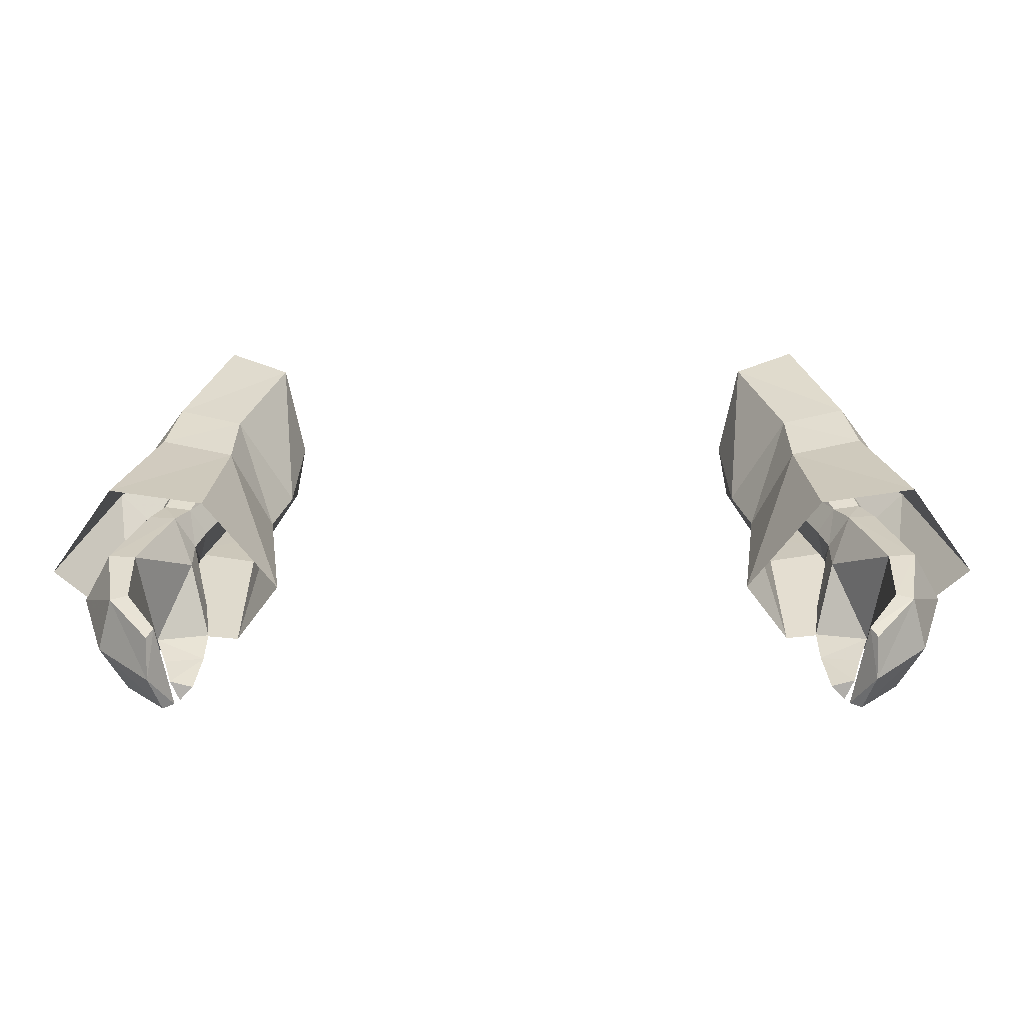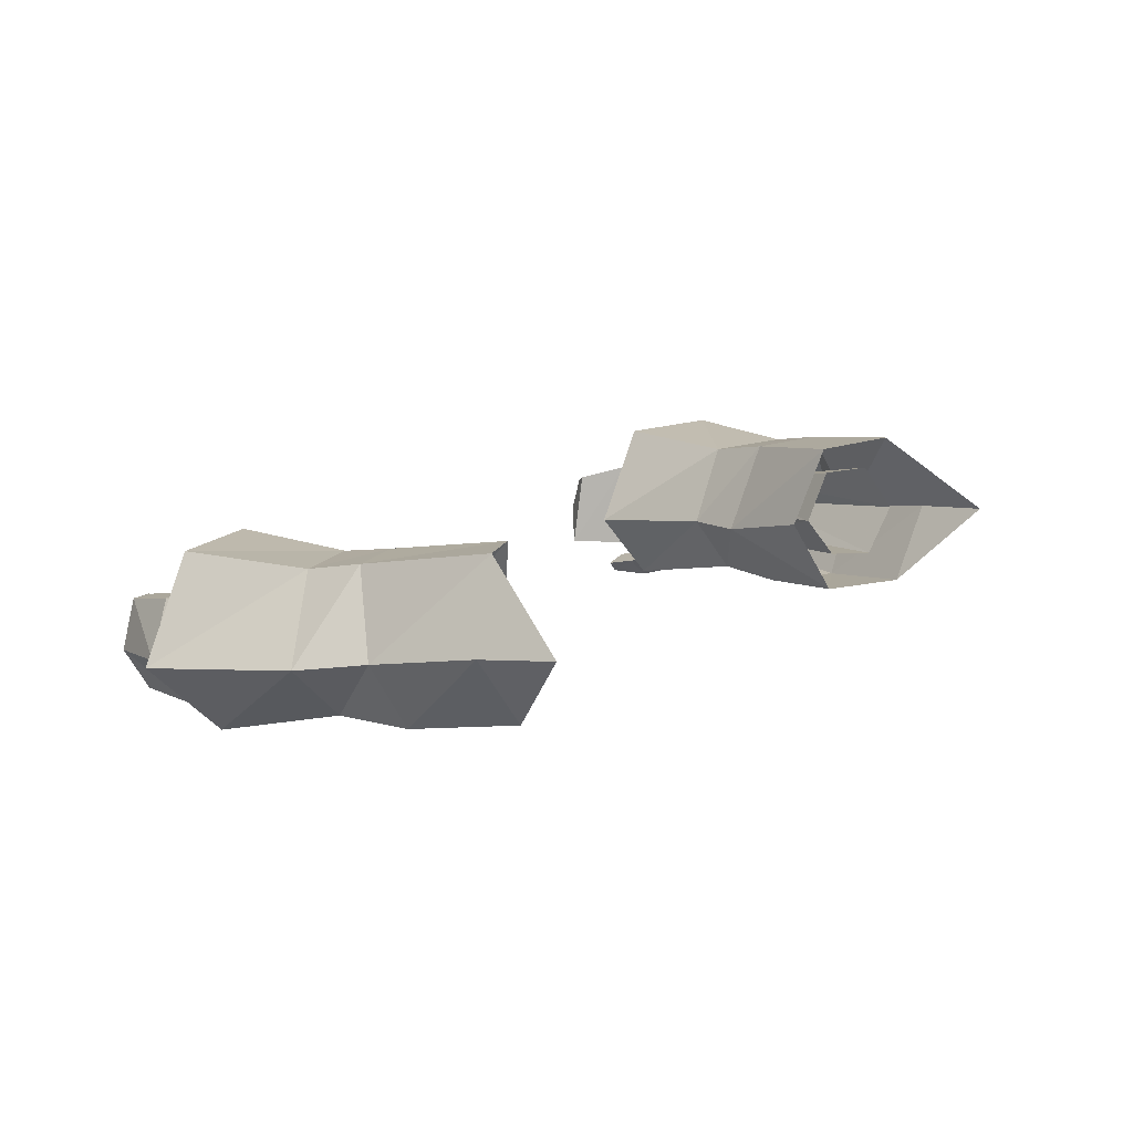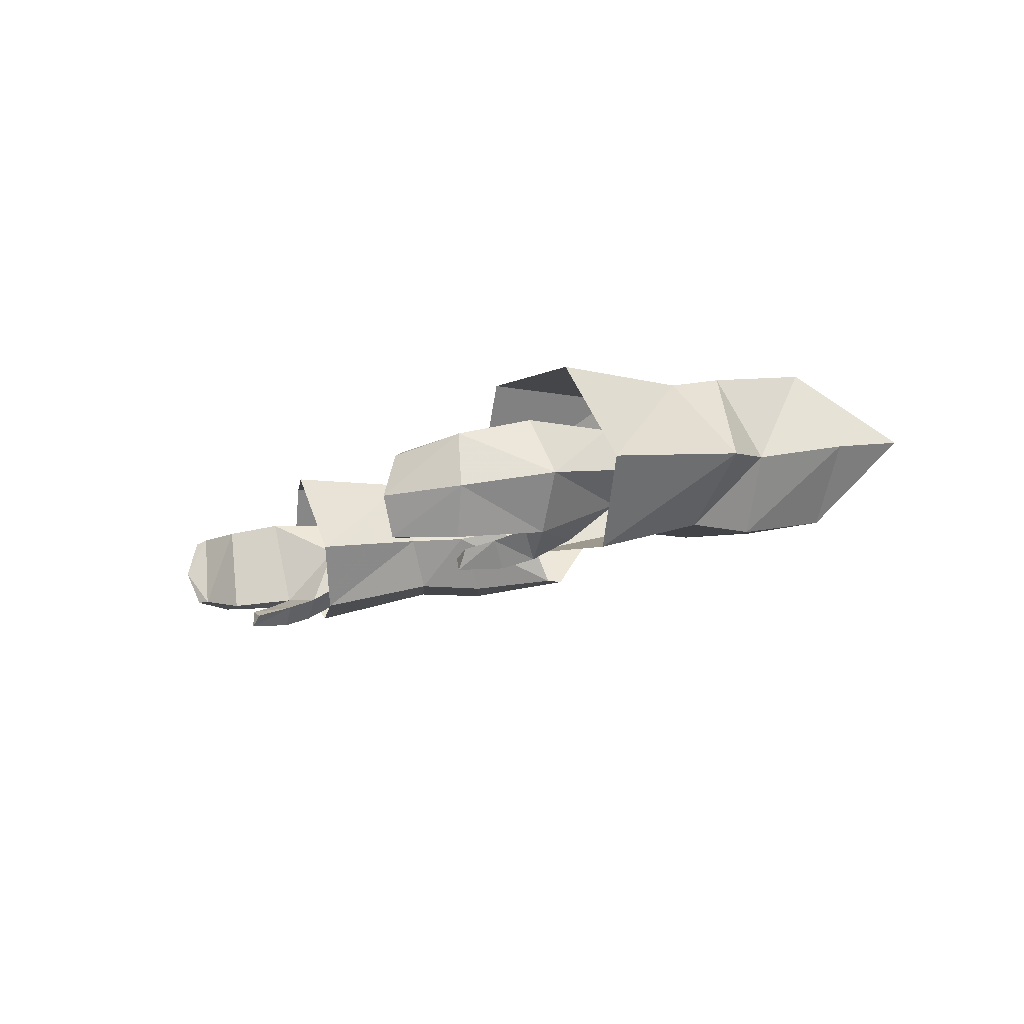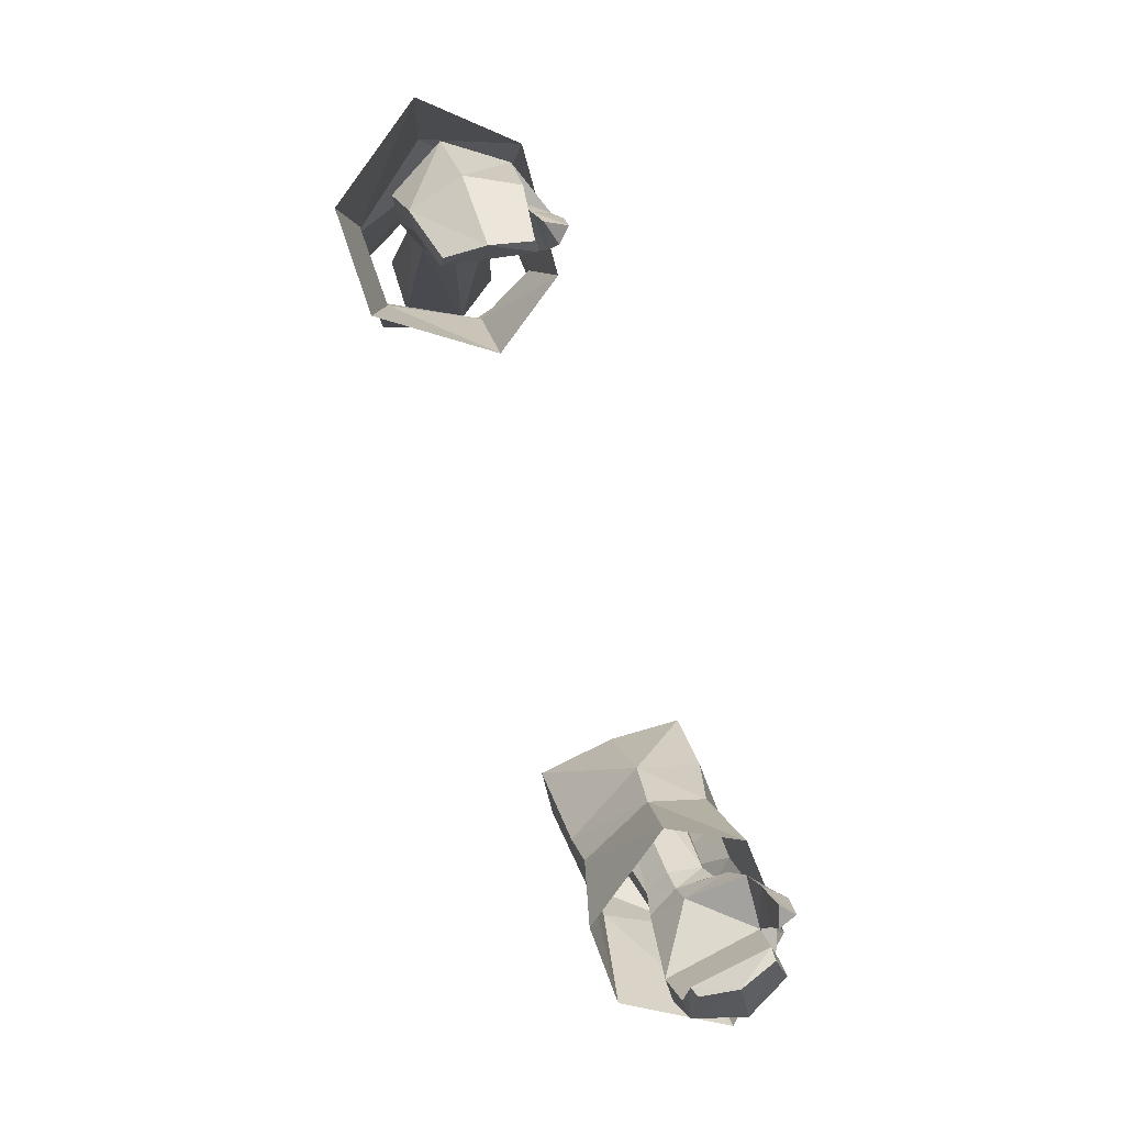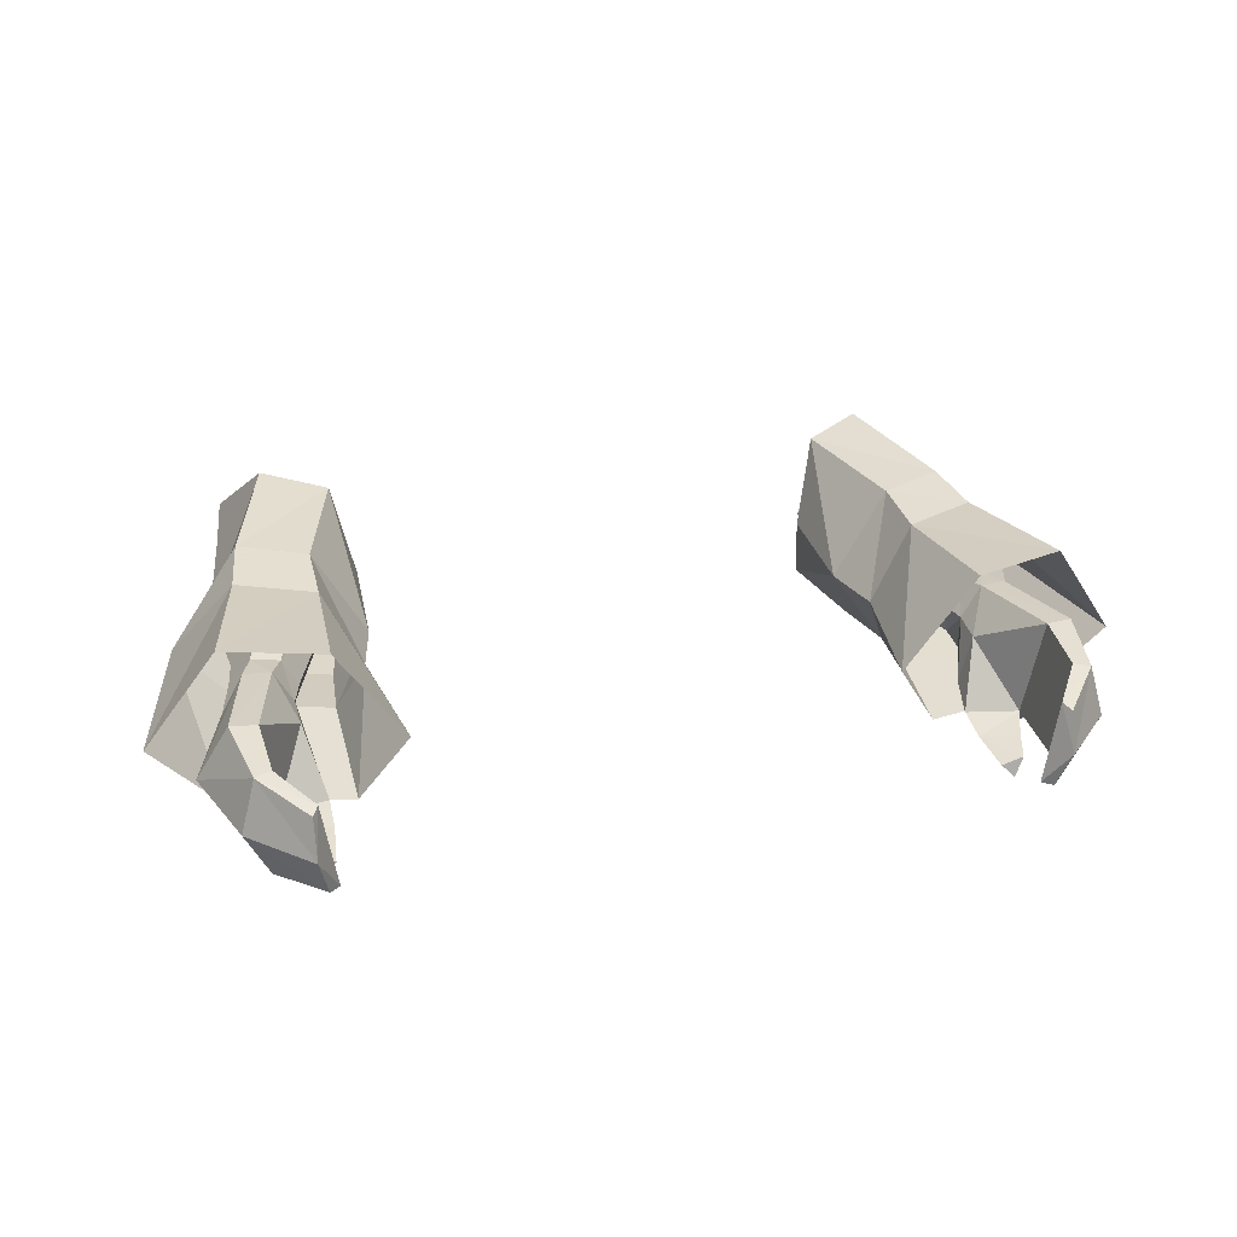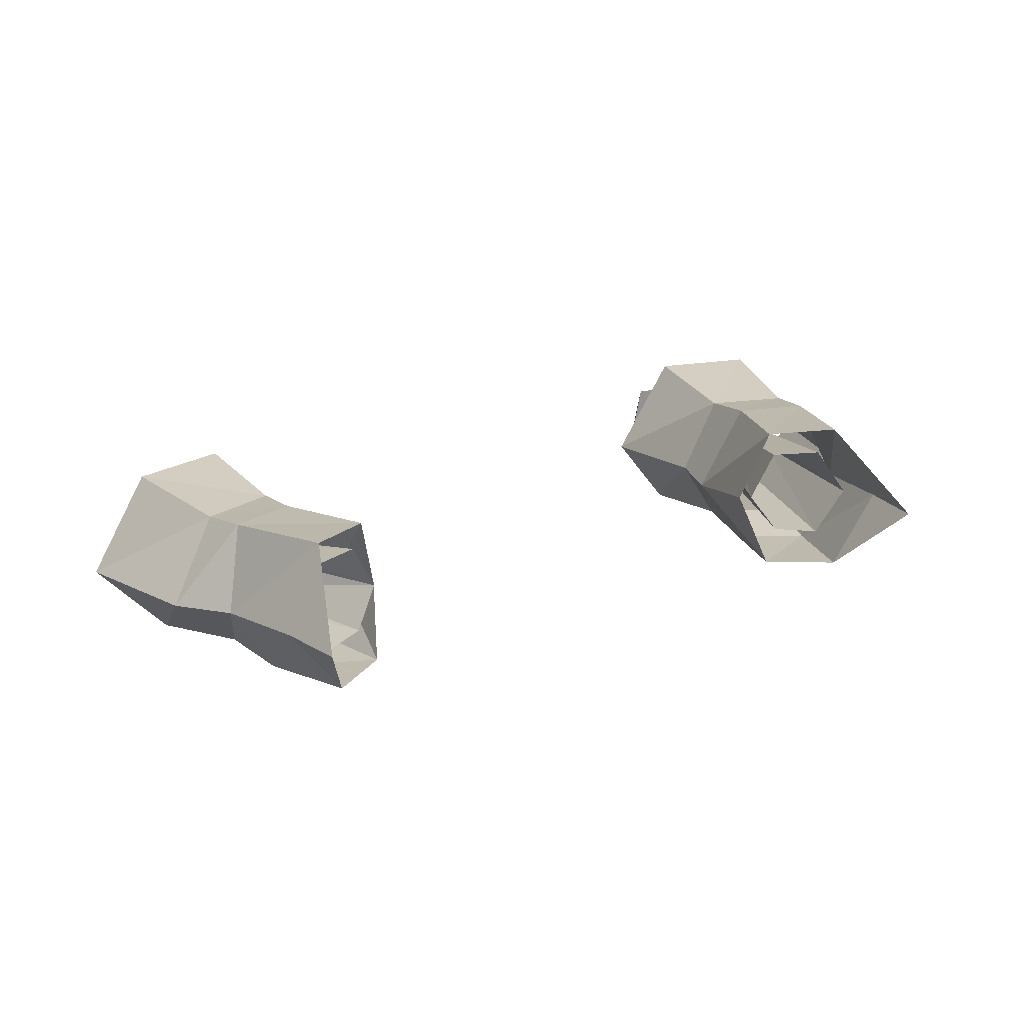
<metadata>
{"format":"obj","ext":"obj","renderer":"f3d","projection":"perspective","resolution":1024,"background":"white","views":[{"elev":-67.8,"azim":-179.9,"up":"+Z"},{"elev":16.0,"azim":-48.6,"up":"+Y"},{"elev":-8.7,"azim":-115.0,"up":"+Y"},{"elev":-75.0,"azim":-71.6,"up":"+Z"},{"elev":24.5,"azim":163.7,"up":"+Y"},{"elev":25.6,"azim":-27.3,"up":"+Y"}]}
</metadata>
<code>
g priest_glove_female_39010
v 11.43 -1.786 49.1
v 12.47 -1.845 49.25
v 12.32 -1.508 50.08
v 11.3 -1.468 49.79
v 13.52 -0.8129 49.06
v 12.83 0.6254 48.79
v 12.44 0.6092 49.77
v 13.12 -0.3752 50.24
v 10.98 -0.2997 49.52
v 11.27 -0.4733 48.67
v 11.27 -0.4733 48.67
v 10.98 -0.2997 49.52
v 11.51 0.5856 49.53
v 11.92 0.6391 48.63
v 11.26 -0.7261 47.63
v 12.79 0.536 45.41
v 13.68 0.5388 45.54
v 14.7 -1.309 45.95
v 13.45 -3.078 46.1
v 11.74 -3.018 47.96
v 10.83 -2.35 47.67
v 10.83 -2.35 47.67
v 11.59 -3.722 46.66
v 12.35 -2.864 46
v 10.66 -2.966 46.6
v 10.66 -2.966 46.6
v 11.97 -3.239 45.07
v 11.43 -4.071 45.61
v 12.35 -2.864 46
v 11.97 -3.239 45.07
v 10.71 -3.353 45.52
v 11.68 -3.536 44.15
v 11.36 -4.193 44.05
v 10.91 -3.753 44.17
v 11.36 -4.193 44.05
v 11.68 -3.536 44.15
v 13.28 -0.02827 43.19
v 12.72 0.04063 43.38
v 13.76 -1.799 43.08
v 11.87 -0.6446 41.57
v 11.66 -0.4747 41.91
v 11.86 -1.985 41.18
v 12.29 -3.228 43.55
v 12.93 -3.338 43.32
v 11.51 -3.245 41.64
v 11.15 -3.224 41.9
v 11.15 -3.224 41.9
v 12.29 -3.228 43.55
v 11.86 -1.985 41.18
v 11.87 -0.6446 41.57
v 11.51 -3.245 41.64
v 10.71 -3.353 45.52
v 10.91 -3.753 44.17
v 9.006 2.489 56.41
v 10.69 2.495 57.01
v 9.052 -0.6261 56.77
v 8.166 0.7445 56.23
v 8.166 0.7445 56.23
v 11.64 0.8607 57.62
v 10.54 -0.7693 57.45
v 12.36 0.9438 58.61
v 11.74 -2.326 54.97
v 13.14 0.1142 54.74
v 8.193 -0.2201 52.61
v 9.266 -2.274 53.92
v 8.504 -1.843 57.07
v 7.973 0.5513 55.72
v 10.56 -1.605 58.73
v 10.81 3.757 57.81
v 8.679 3.471 56.48
v 12.25 2.925 53.53
v 9.992 2.778 52.57
v 8.193 -0.2201 52.61
v 11.88 1.381 61.38
v 7.973 0.5513 55.72
v 12.36 -2.301 52.48
v 14.6 -0.1448 52.81
v 9.598 -2.251 51.4
v 12.64 2.468 51.52
v 10.07 2.334 50.47
v 8.713 -0.3735 50.5
v 8.713 -0.3735 50.5
v 13.72 -3.477 48.17
v 16.09 -0.8894 47.44
v 9.702 -3.308 47.01
v 13.78 2.42 46.8
v 10.48 2.344 45.81
v 8.113 -0.9382 46.18
v 8.113 -0.9382 46.18
v -12.33 -1.508 50.08
v -12.48 -1.846 49.25
v -11.44 -1.786 49.1
v -11.31 -1.468 49.79
v -12.45 0.6092 49.77
v -12.84 0.6254 48.79
v -13.53 -0.8129 49.06
v -13.13 -0.3753 50.24
v -11.28 -0.4733 48.67
v -10.99 -0.2998 49.52
v -11.53 0.5856 49.53
v -10.99 -0.2998 49.52
v -11.28 -0.4733 48.67
v -11.93 0.6391 48.63
v -11.27 -0.7261 47.63
v -12.8 0.5359 45.41
v -13.69 0.5387 45.54
v -14.72 -1.309 45.95
v -13.46 -3.078 46.1
v -11.75 -3.018 47.96
v -10.84 -2.35 47.67
v -10.84 -2.35 47.67
v -12.36 -2.864 46
v -11.6 -3.722 46.66
v -10.67 -2.966 46.6
v -10.67 -2.966 46.6
v -11.98 -3.239 45.07
v -11.44 -4.071 45.61
v -10.72 -3.353 45.52
v -11.98 -3.239 45.07
v -12.36 -2.864 46
v -11.69 -3.537 44.15
v -10.92 -3.753 44.17
v -11.37 -4.193 44.05
v -11.69 -3.537 44.15
v -11.37 -4.193 44.05
v -12.73 0.04061 43.38
v -13.29 -0.0283 43.19
v -13.77 -1.799 43.08
v -11.67 -0.4747 41.91
v -11.88 -0.6446 41.57
v -11.87 -1.985 41.18
v -12.94 -3.338 43.32
v -12.3 -3.228 43.55
v -11.52 -3.245 41.64
v -11.16 -3.224 41.9
v -12.3 -3.228 43.55
v -11.16 -3.224 41.9
v -11.87 -1.985 41.18
v -11.88 -0.6446 41.57
v -11.52 -3.245 41.64
v -10.92 -3.753 44.17
v -10.72 -3.353 45.52
v -9.017 2.489 56.41
v -10.7 2.495 57.01
v -8.176 0.7445 56.23
v -9.062 -0.6261 56.77
v -8.176 0.7445 56.23
v -11.65 0.8607 57.62
v -10.55 -0.7694 57.45
v -12.37 0.9438 58.61
v -13.15 0.1141 54.74
v -11.75 -2.326 54.97
v -8.514 -1.843 57.07
v -9.276 -2.274 53.92
v -8.203 -0.2201 52.61
v -7.983 0.5513 55.72
v -10.57 -1.605 58.73
v -10.82 3.757 57.81
v -12.26 2.925 53.53
v -8.69 3.471 56.48
v -10 2.778 52.57
v -8.203 -0.2201 52.61
v -11.89 1.381 61.38
v -7.983 0.5513 55.72
v -14.61 -0.1448 52.81
v -12.37 -2.301 52.48
v -9.609 -2.251 51.4
v -10.08 2.334 50.47
v -12.65 2.468 51.52
v -8.723 -0.3735 50.5
v -8.723 -0.3735 50.5
v -13.73 -3.477 48.17
v -16.1 -0.8894 47.44
v -9.712 -3.308 47.01
v -13.79 2.42 46.8
v -10.49 2.344 45.81
v -8.123 -0.9382 46.18
v -8.123 -0.9382 46.18
f 1 2 3
f 3 4 1
f 5 6 7
f 7 8 5
f 4 9 10
f 10 1 4
f 5 8 3
f 3 2 5
f 11 12 13
f 13 14 11
f 14 13 7
f 7 6 14
f 15 14 16
f 16 14 17
f 18 5 2
f 19 18 2
f 2 1 20
f 1 21 20
f 1 10 21
f 22 11 15
f 19 23 24
f 15 25 22
f 23 20 21
f 21 26 23
f 27 24 23
f 23 28 27
f 29 30 31
f 31 25 29
f 32 33 34
f 35 36 27
f 27 28 35
f 31 30 32
f 32 34 31
f 17 37 38
f 38 16 17
f 18 39 37
f 37 17 18
f 37 40 41
f 41 38 37
f 42 40 37
f 37 39 42
f 16 29 15
f 43 44 19
f 19 24 43
f 45 44 43
f 43 46 45
f 39 44 45
f 45 42 39
f 47 48 38
f 38 41 47
f 19 44 39
f 39 18 19
f 38 48 29
f 29 16 38
f 15 29 25
f 49 47 41
f 41 50 49
f 14 15 11
f 49 51 47
f 52 53 35
f 35 28 52
f 52 28 23
f 23 26 52
f 54 55 7
f 4 56 57
f 58 54 13
f 59 8 7
f 7 55 59
f 56 4 3
f 3 60 56
f 5 18 6
f 60 3 8
f 8 59 60
f 6 18 17
f 17 14 6
f 54 7 13
f 58 13 12
f 19 2 20
f 19 20 23
f 4 57 9
f 61 62 63
f 64 65 66
f 66 67 64
f 66 65 62
f 62 68 66
f 69 61 63
f 70 69 71
f 71 72 70
f 71 69 63
f 73 70 72
f 74 68 61
f 74 61 69
f 75 70 73
f 61 68 62
f 76 77 63
f 63 62 76
f 76 62 65
f 65 78 76
f 79 80 72
f 72 71 79
f 77 79 71
f 71 63 77
f 81 73 72
f 72 80 81
f 78 65 64
f 64 82 78
f 77 76 83
f 83 84 77
f 83 76 78
f 78 85 83
f 80 79 86
f 86 87 80
f 79 77 84
f 84 86 79
f 88 81 80
f 80 87 88
f 85 78 82
f 82 89 85
f 90 91 92
f 92 93 90
f 94 95 96
f 96 97 94
f 98 99 93
f 93 92 98
f 90 97 96
f 96 91 90
f 100 101 102
f 102 103 100
f 94 100 103
f 103 95 94
f 104 105 103
f 105 106 103
f 107 91 96
f 108 91 107
f 91 109 92
f 92 109 110
f 92 110 98
f 111 104 102
f 108 112 113
f 104 111 114
f 110 109 113
f 113 115 110
f 113 112 116
f 116 117 113
f 118 119 120
f 120 114 118
f 121 122 123
f 116 124 125
f 125 117 116
f 121 119 118
f 118 122 121
f 126 127 106
f 106 105 126
f 127 128 107
f 107 106 127
f 129 130 127
f 127 126 129
f 127 130 131
f 131 128 127
f 105 104 120
f 108 132 133
f 133 112 108
f 133 132 134
f 134 135 133
f 134 132 128
f 128 131 134
f 126 136 137
f 137 129 126
f 128 132 108
f 108 107 128
f 120 136 126
f 126 105 120
f 104 114 120
f 129 137 138
f 138 139 129
f 103 102 104
f 138 137 140
f 125 141 142
f 142 117 125
f 113 117 142
f 142 115 113
f 143 94 144
f 93 145 146
f 147 100 143
f 94 97 148
f 148 144 94
f 90 93 146
f 146 149 90
f 96 95 107
f 97 90 149
f 149 148 97
f 106 107 95
f 95 103 106
f 143 100 94
f 147 101 100
f 108 109 91
f 108 113 109
f 93 99 145
f 150 151 152
f 153 154 155
f 155 156 153
f 152 154 153
f 153 157 152
f 158 151 150
f 159 158 160
f 160 161 159
f 159 151 158
f 162 161 160
f 163 150 157
f 163 158 150
f 164 162 160
f 150 152 157
f 151 165 166
f 166 152 151
f 154 152 166
f 166 167 154
f 161 168 169
f 169 159 161
f 159 169 165
f 165 151 159
f 161 162 170
f 170 168 161
f 155 154 167
f 167 171 155
f 172 166 165
f 165 173 172
f 167 166 172
f 172 174 167
f 175 169 168
f 168 176 175
f 173 165 169
f 169 175 173
f 168 170 177
f 177 176 168
f 171 167 174
f 174 178 171

</code>
